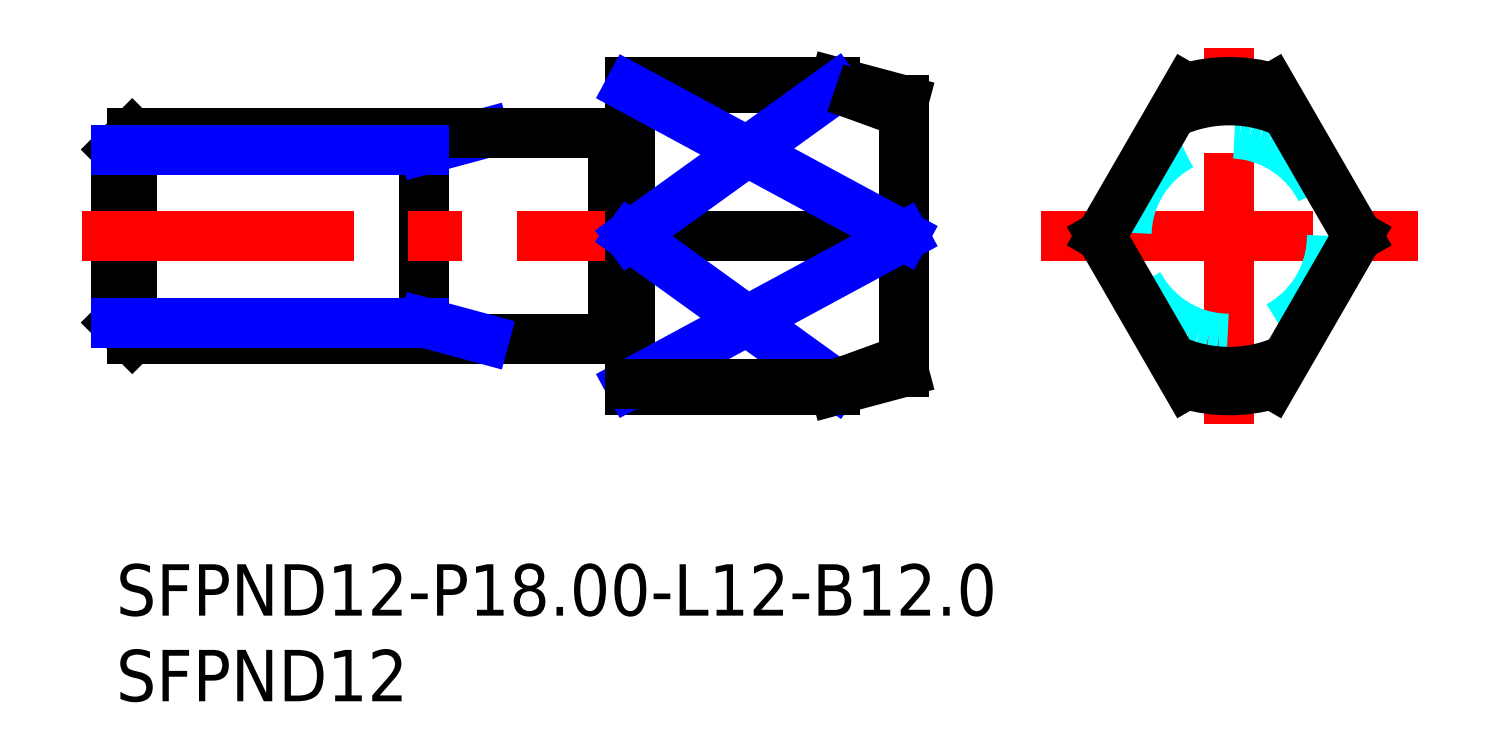
<metadata>
{"format":"dxf","ext":"dxf","renderer":"ezdxf+matplotlib","layout":"modelspace","background":"white","min_lineweight":24,"dpi":150}
</metadata>
<code>
0
SECTION
2
ENTITIES
0
INSERT
8
MSM_CONTINUOUS
2
*U17
10
0
20
0
30
0
0
INSERT
8
MSM_CONTINUOUS
2
*U18
10
0
20
0
30
0
0
LINE
8
MSM_CONTINUOUS
10
29.17
20
13.26
30
0
11
29.8
21
13.26
31
0
0
LINE
8
MSM_CONTINUOUS
10
29.8
20
25.06
30
0
11
29.17
21
25.06
31
0
0
ARC
8
MSM_CONTINUOUS
10
29.17
20
13.06
30
0
40
0.2
50
90
51
150
0
ARC
8
MSM_CONTINUOUS
10
29.17
20
25.26
30
0
40
0.2
50
210
51
270
0
LINE
8
MSM_CONTINUOUS
10
29
20
25.16
30
0
11
29
21
13.16
31
0
0
ARC
8
MSM_CONTINUOUS
10
29.8
20
13.06
30
0
40
0.2
50
0
51
90
0
ARC
8
MSM_CONTINUOUS
10
29.8
20
25.26
30
0
40
0.2
50
270
51
0
0
LINE
8
MSM_CONTINUOUS
10
30
20
10.16
30
0
11
42
21
10.16
31
0
0
LINE
8
MSM_CONTINUOUS
10
42
20
28.16
30
0
11
30
21
28.16
31
0
0
LINE
8
MSM_CONTINUOUS
10
30
20
28.16
30
0
11
30
21
10.16
31
0
0
LINE
8
MSM_CONTINUOUS
10
46
20
27.09
30
0
11
42
21
28.16
31
0
0
LINE
8
MSM_CONTINUOUS
10
42
20
10.16
30
0
11
46
21
11.23
31
0
0
LINE
8
MSM_CONTINUOUS
10
46
20
27.09
30
0
11
46
21
11.23
31
0
0
LINE
8
MSM_CONTINUOUS
10
42
20
28.16
30
0
11
42
21
27.81
31
0
0
LINE
8
MSM_CONTINUOUS
10
0
20
14.11
30
0
11
0
21
24.21
31
0
0
LINE
8
MSM_CONTINUOUS
10
0
20
24.21
30
0
11
0.947
21
25.16
31
0
0
LINE
8
MSM_CONTINUOUS
10
0.947
20
25.16
30
0
11
0.947
21
13.16
31
0
0
LINE
8
MSM_CONTINUOUS
10
29
20
13.16
30
0
11
0.947
21
13.16
31
0
0
LINE
8
MSM_CONTINUOUS
10
0.947
20
13.16
30
0
11
0
21
14.11
31
0
0
LINE
8
MSM_CONTINUOUS
10
18
20
25.16
30
0
11
18
21
13.16
31
0
0
LINE
8
MSM_NARROW
10
21.5
20
25.16
30
0
11
18
21
24.21
31
0
0
LINE
8
MSM_NARROW
10
21.5
20
13.16
30
0
11
18
21
14.11
31
0
0
LINE
8
MSM_CONTINUOUS
10
29
20
25.16
30
0
11
0.947
21
25.16
31
0
0
LINE
8
MSM_NARROW
10
18
20
24.21
30
0
11
0
21
24.21
31
0
0
LINE
8
MSM_NARROW
10
18
20
14.11
30
0
11
0
21
14.11
31
0
0
LINE
8
MSM_CENTER
10
54
20
19.16
30
0
11
76
21
19.16
31
0
0
LINE
8
MSM_CENTER
10
65
20
8.161
30
0
11
65
21
30.16
31
0
0
LINE
8
MSM_CENTER
10
-2
20
19.16
30
0
11
48
21
19.16
31
0
0
CIRCLE
8
MSM_DASHED
10
65
20
19.16
30
0
40
6
0
LINE
8
MSM_CONTINUOUS
10
30
20
27.81
30
0
11
42
21
27.81
31
0
0
ARC
8
MSM_CONTINUOUS
10
65
20
19.16
30
0
40
9
50
253.9
51
286.1
0
LINE
8
MSM_CONTINUOUS
10
67.5
20
10.52
30
0
11
72.49
21
19.16
31
0
0
LINE
8
MSM_CONTINUOUS
10
57.51
20
19.16
30
0
11
62.5
21
10.52
31
0
0
LINE
8
MSM_CONTINUOUS
10
72.49
20
19.16
30
0
11
67.5
21
27.81
31
0
0
LINE
8
MSM_CONTINUOUS
10
62.5
20
27.81
30
0
11
57.51
21
19.16
31
0
0
ARC
8
MSM_CONTINUOUS
10
65
20
19.16
30
0
40
7.928
50
245.1
51
294.9
0
ARC
8
MSM_CONTINUOUS
10
65
20
19.16
30
0
40
9
50
73.87
51
106.1
0
ARC
8
MSM_CONTINUOUS
10
65
20
19.16
30
0
40
7.928
50
65.08
51
114.9
0
LINE
8
MSM_CONTINUOUS
10
30
20
19.16
30
0
11
46
21
19.16
31
0
0
LINE
8
MSM_NARROW
10
30
20
27.81
30
0
11
46
21
19.16
31
0
0
LINE
8
MSM_NARROW
10
42
20
27.81
30
0
11
30
21
19.16
31
0
0
LINE
8
MSM_NARROW
10
30
20
10.52
30
0
11
46
21
19.16
31
0
0
LINE
8
MSM_NARROW
10
42
20
10.52
30
0
11
30
21
19.16
31
0
0
LINE
8
MSM_CONTINUOUS
10
30
20
10.52
30
0
11
42
21
10.52
31
0
0
ARC
8
MSM_CONTINUOUS
10
18.56
20
-42.84
30
0
40
74.43
50
68.36
51
71.64
0
ARC
8
MSM_CONTINUOUS
10
18.56
20
81.16
30
0
40
74.43
50
288.4
51
291.6
0
LINE
8
MSM_CONTINUOUS
10
42
20
10.16
30
0
11
42
21
10.52
31
0
0
ENDSEC
0
EOF

</code>
